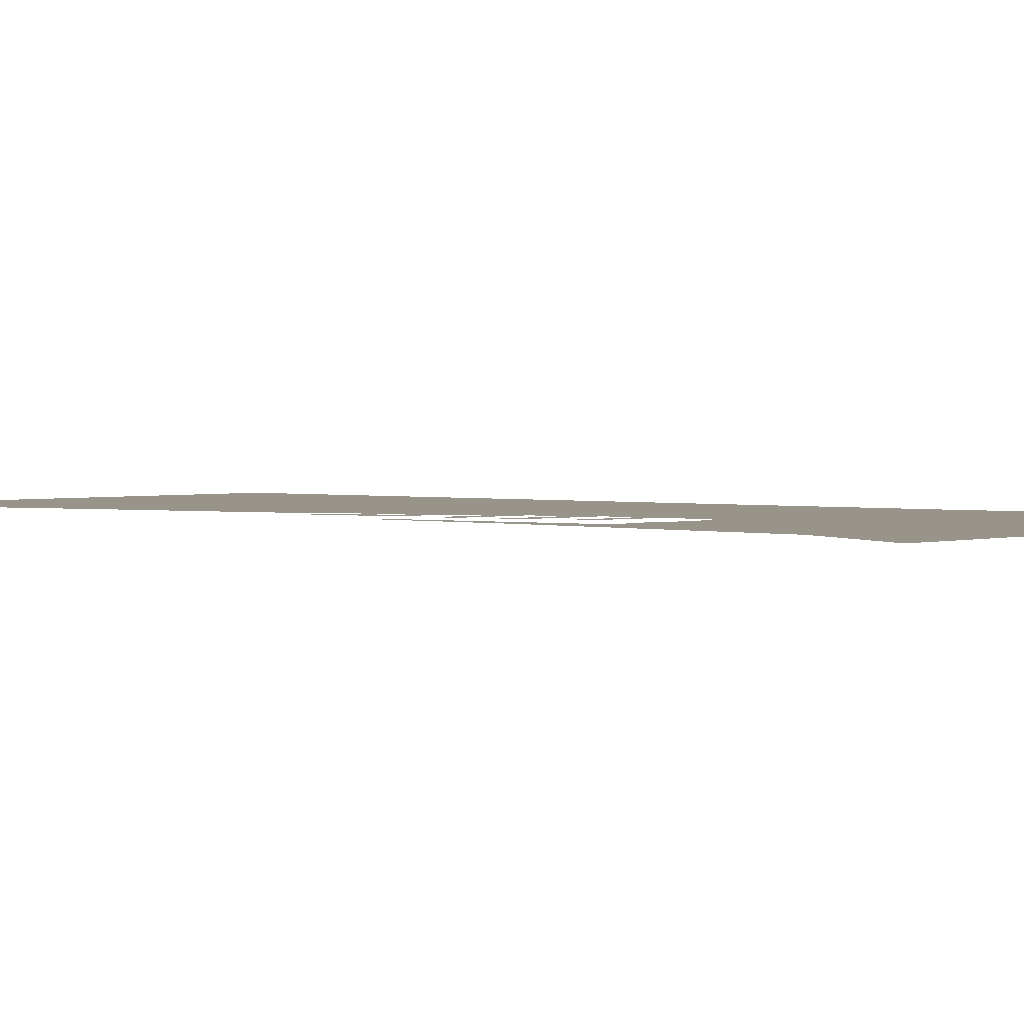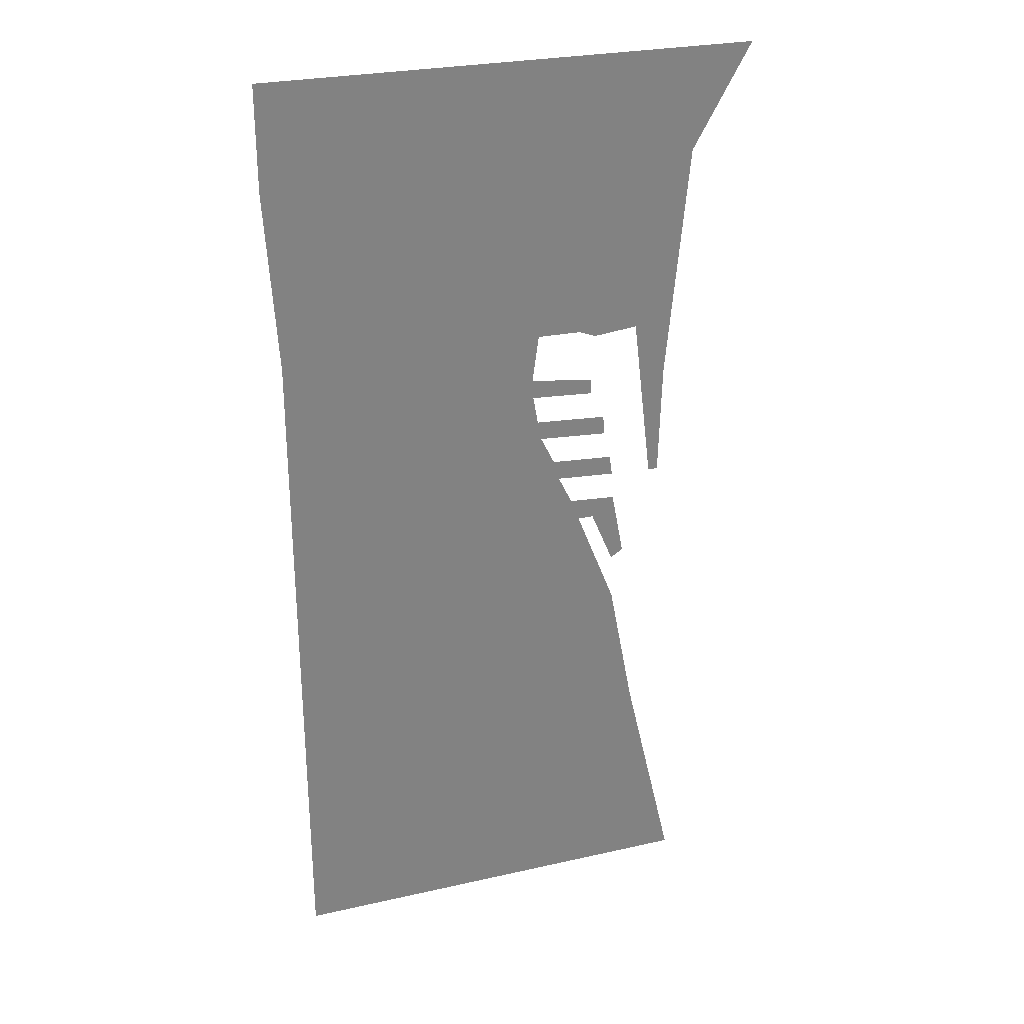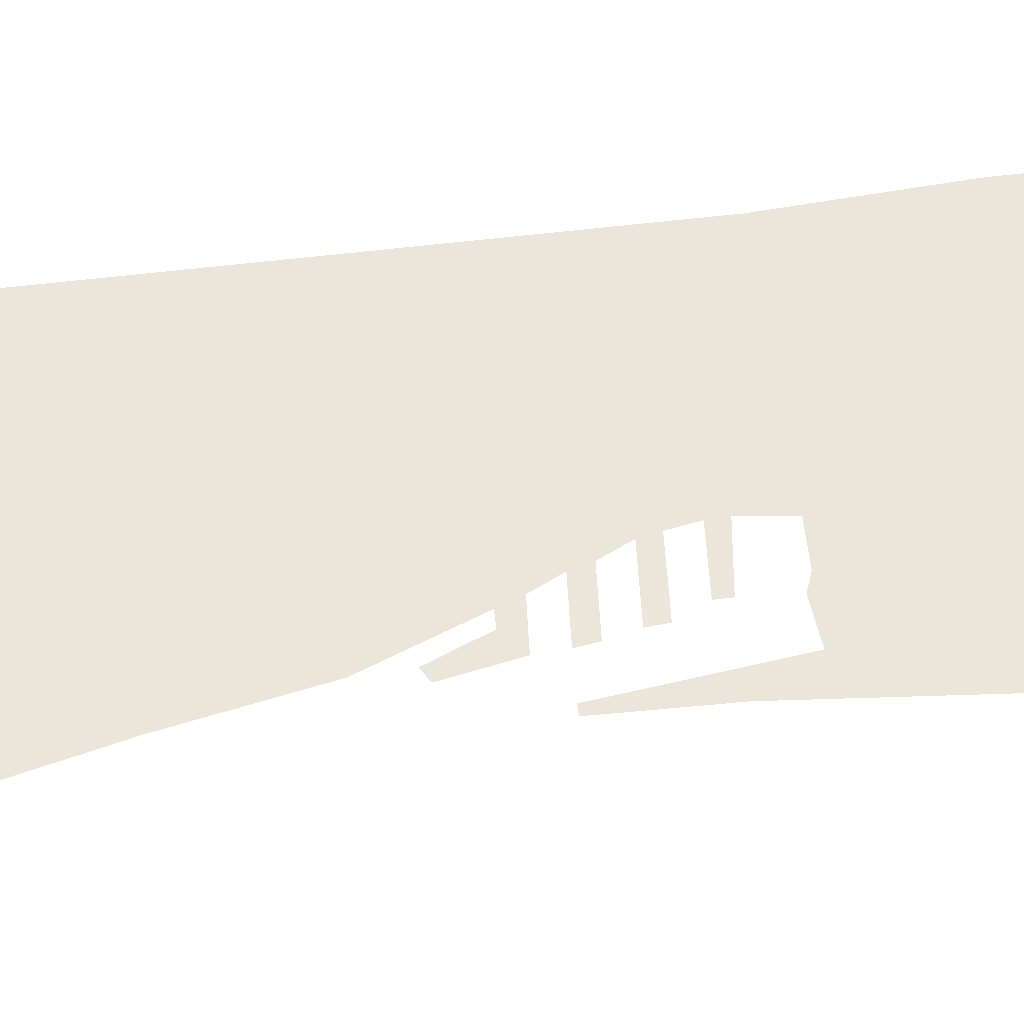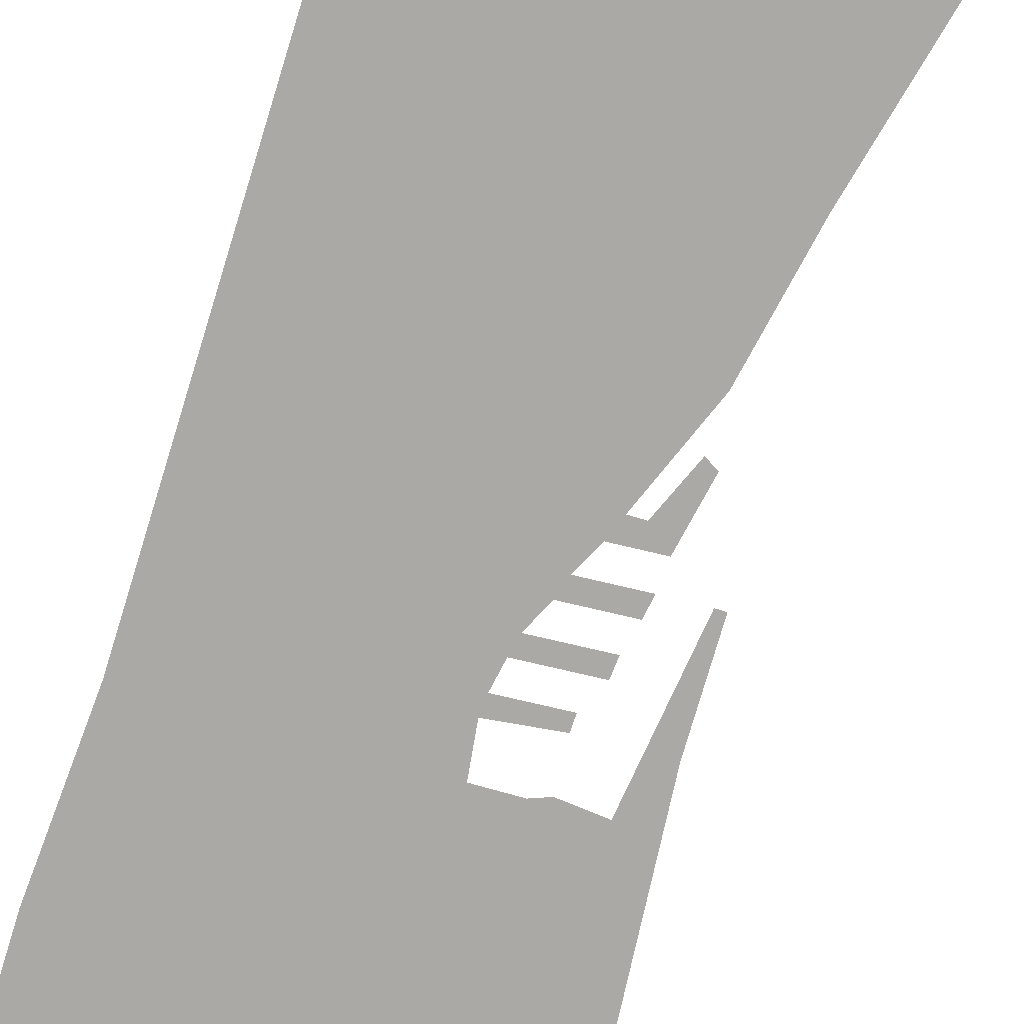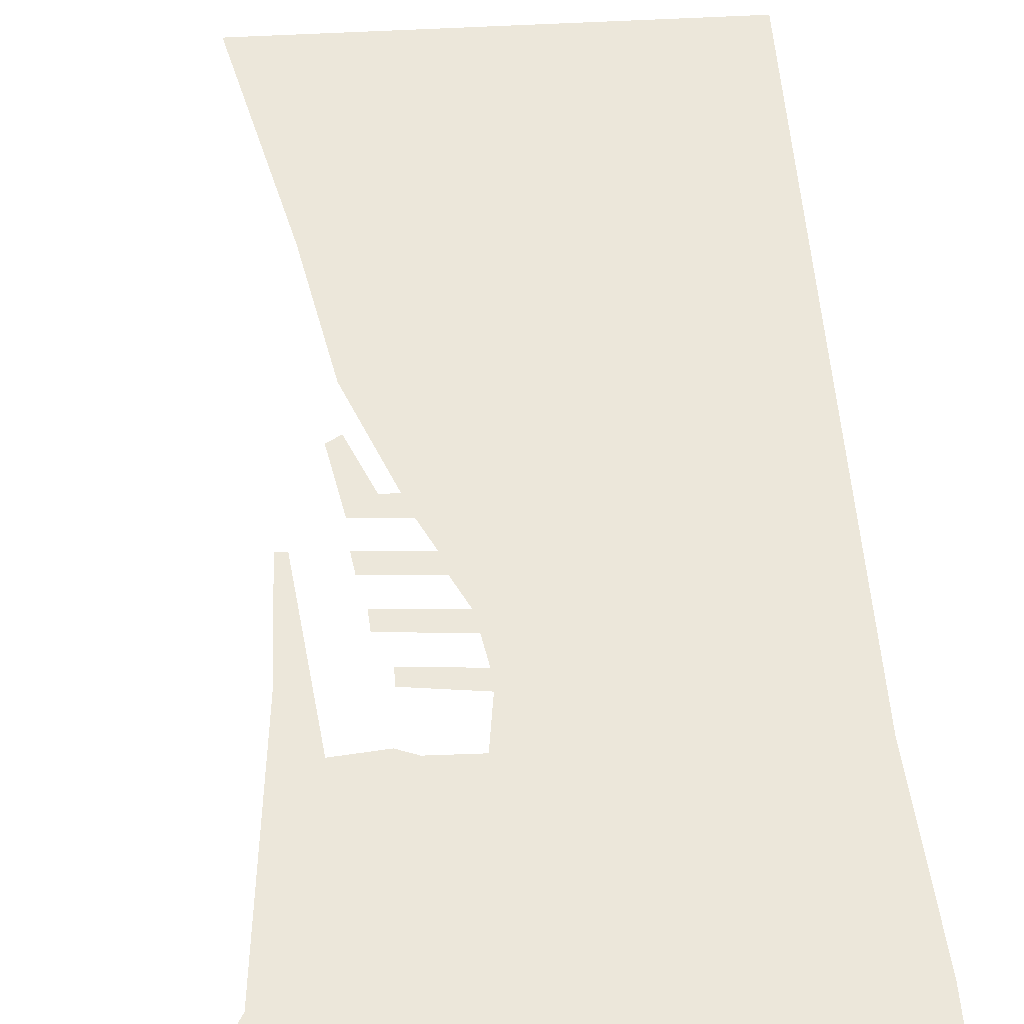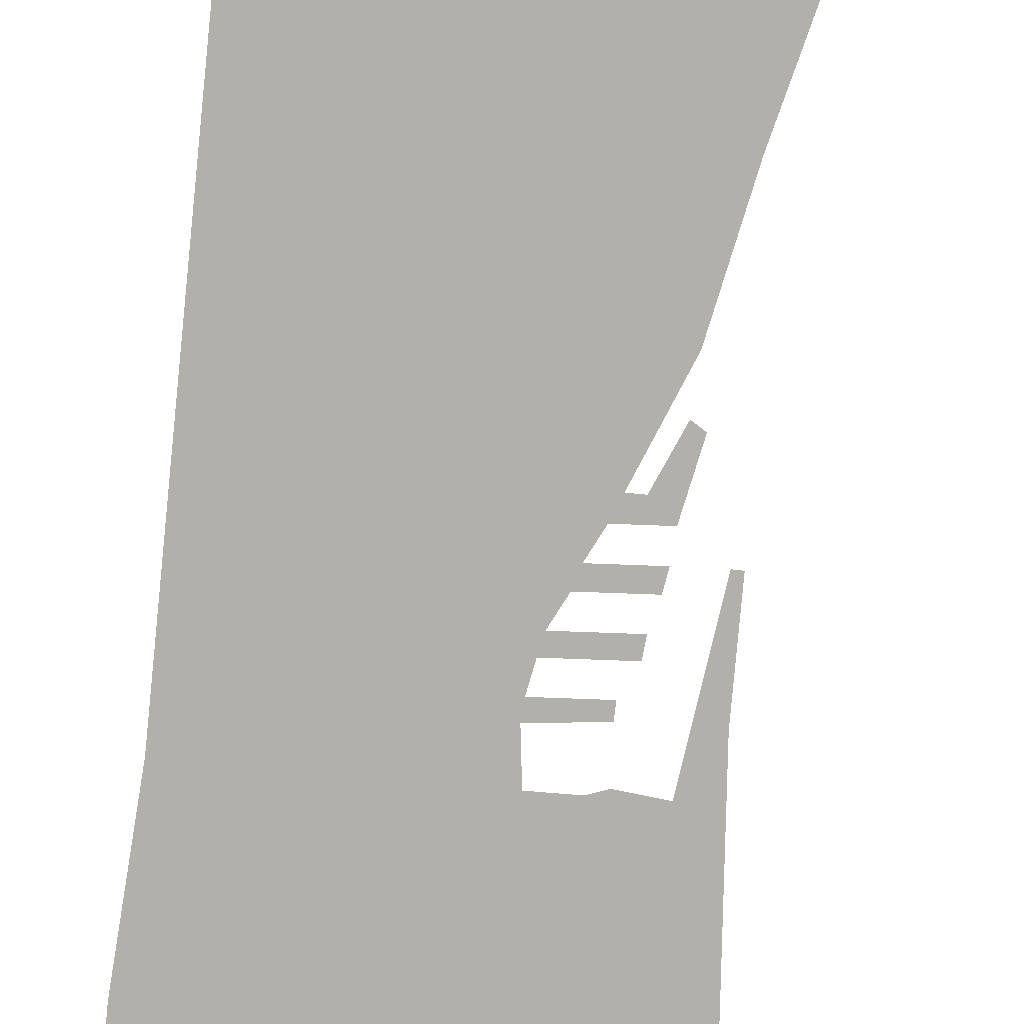
<metadata>
{"format":"obj","ext":"obj","renderer":"f3d","projection":"perspective","resolution":1024,"background":"white","views":[{"elev":1.9,"azim":130.2,"up":"+Z"},{"elev":29.3,"azim":-19.1,"up":"+Y"},{"elev":57.5,"azim":82.8,"up":"+Z"},{"elev":-75.3,"azim":-17.4,"up":"+Z"},{"elev":51.8,"azim":176.1,"up":"+Z"},{"elev":-78.4,"azim":-6.2,"up":"+Z"}]}
</metadata>
<code>
o _0GRASS_terrain_SUB3_Scene.050
v -1768 274 1.451
v -1768 357.8 1.451
v -2107 298.3 1.451
v -2113 402.1 1.451
v -3492 315.1 1.451
v -3492 160.9 1.451
v -3492 418.9 1.451
v -3492 676.8 1.451
v -2080 144.1 1.451
v -2078 660 1.451
v -3492 55.08 1.451
v -3551 1653 1.451
v -2059 38.29 1.451
v -1692 116.2 1.451
v -1684 11.39 1.451
v -3492 -102.7 1.451
v -1983 -119.5 1.451
v -3492 -213.8 1.451
v -1221 1613 1.451
v -3551 2206 1.451
v -910.1 2166 1.451
v -1844 653.7 1.451
v -1951 -230.6 1.451
v -1647 -143.6 1.451
v -1630 -253.7 1.451
v -3492 -371.6 1.451
v -1875 -388.4 1.451
v -3492 -493.7 1.451
v -1513 640 1.451
v -1750 617.2 1.451
v -1338 343.8 1.451
v -1406 -266.6 1.451
v -1354 -266.6 1.451
v -1828 -510.5 1.451
v -3492 -1048 1.451
v -1612 -1065 1.451
v -3492 -1774 1.451
v -1475 -1791 1.451
v -3492 -2977 1.451
v -1195 -2994 1.451
v -1743 -511.9 1.451
v -1622 -406.6 1.451
v -1554 -765.6 1.451
v -1622 -806.1 1.451
f 1 3 2
f 4 2 3
f 5 4 3
f 3 6 5
f 4 5 7
f 8 4 7
f 6 3 9
f 4 8 10
f 9 11 6
f 8 12 10
f 11 9 13
f 14 13 9
f 13 14 15
f 13 16 11
f 17 16 13
f 17 18 16
f 19 10 12
f 20 19 12
f 19 20 21
f 10 19 22
f 18 17 23
f 24 23 17
f 23 24 25
f 23 26 18
f 27 26 23
f 27 28 26
f 29 22 19
f 22 29 30
f 31 29 19
f 31 32 29
f 32 31 33
f 28 27 34
f 34 35 28
f 35 34 36
f 36 37 35
f 37 36 38
f 38 39 37
f 39 38 40
f 27 41 34
f 27 42 41
f 43 41 42
f 41 43 44

</code>
